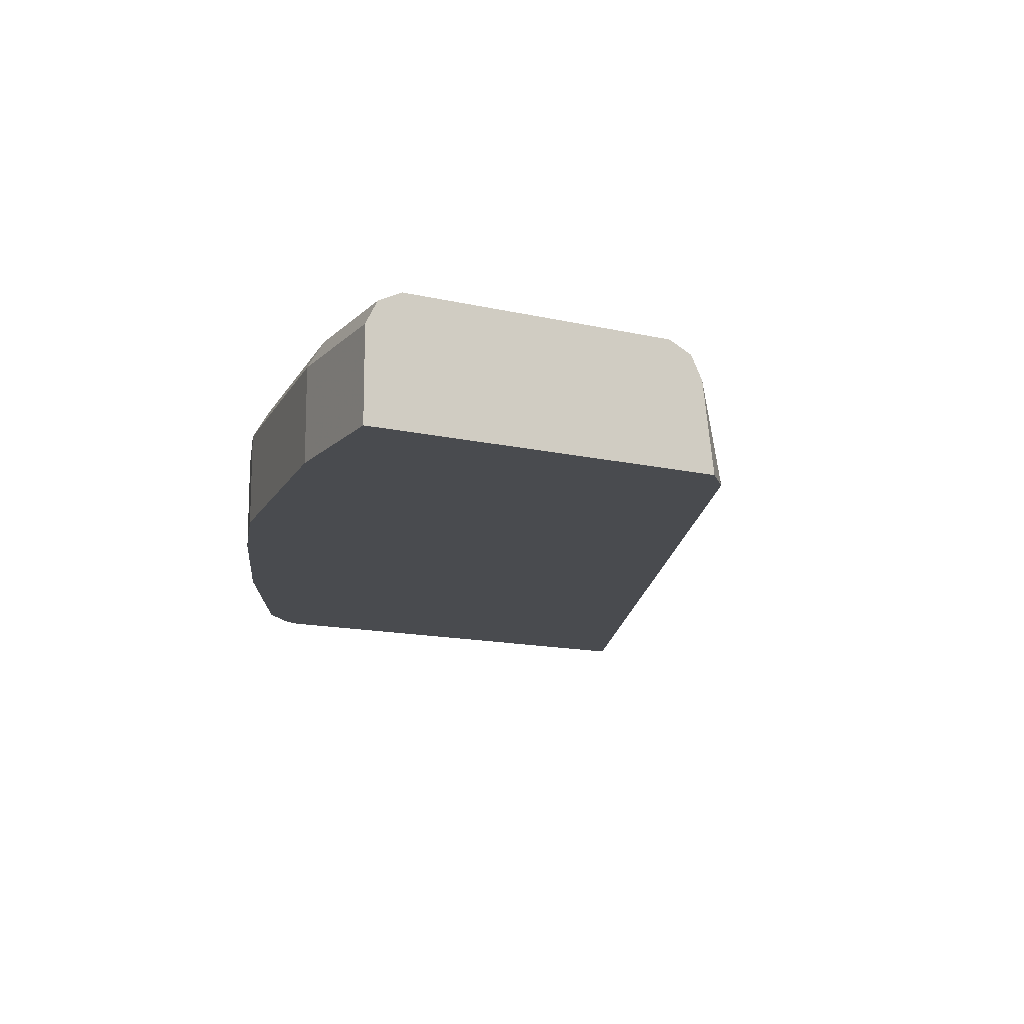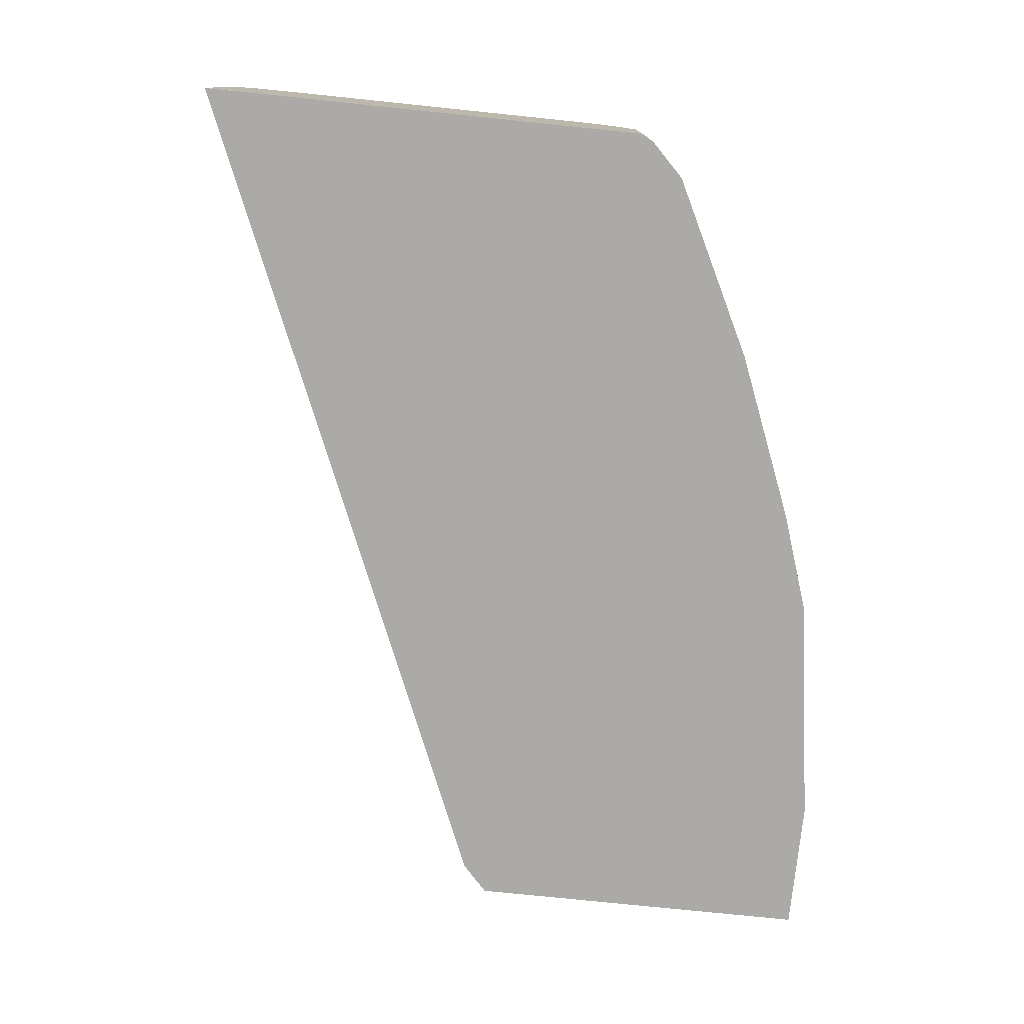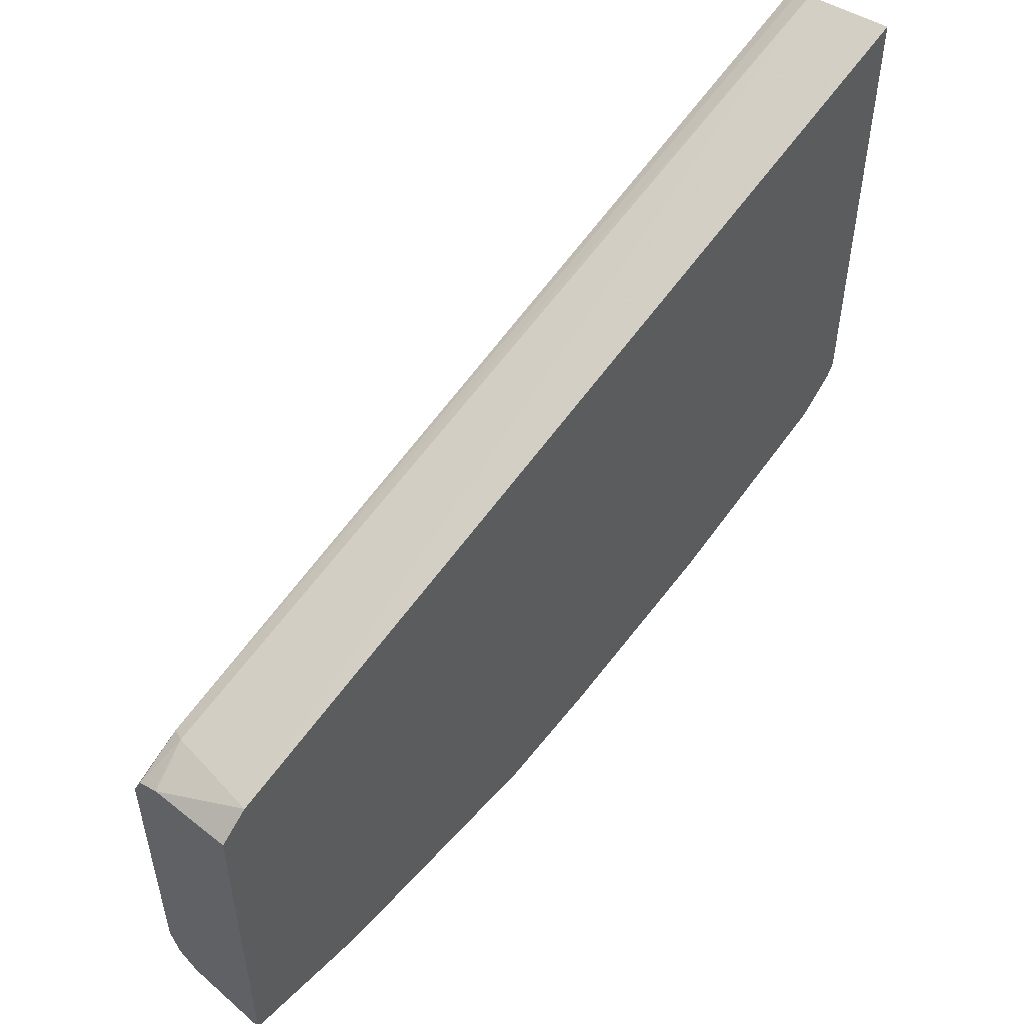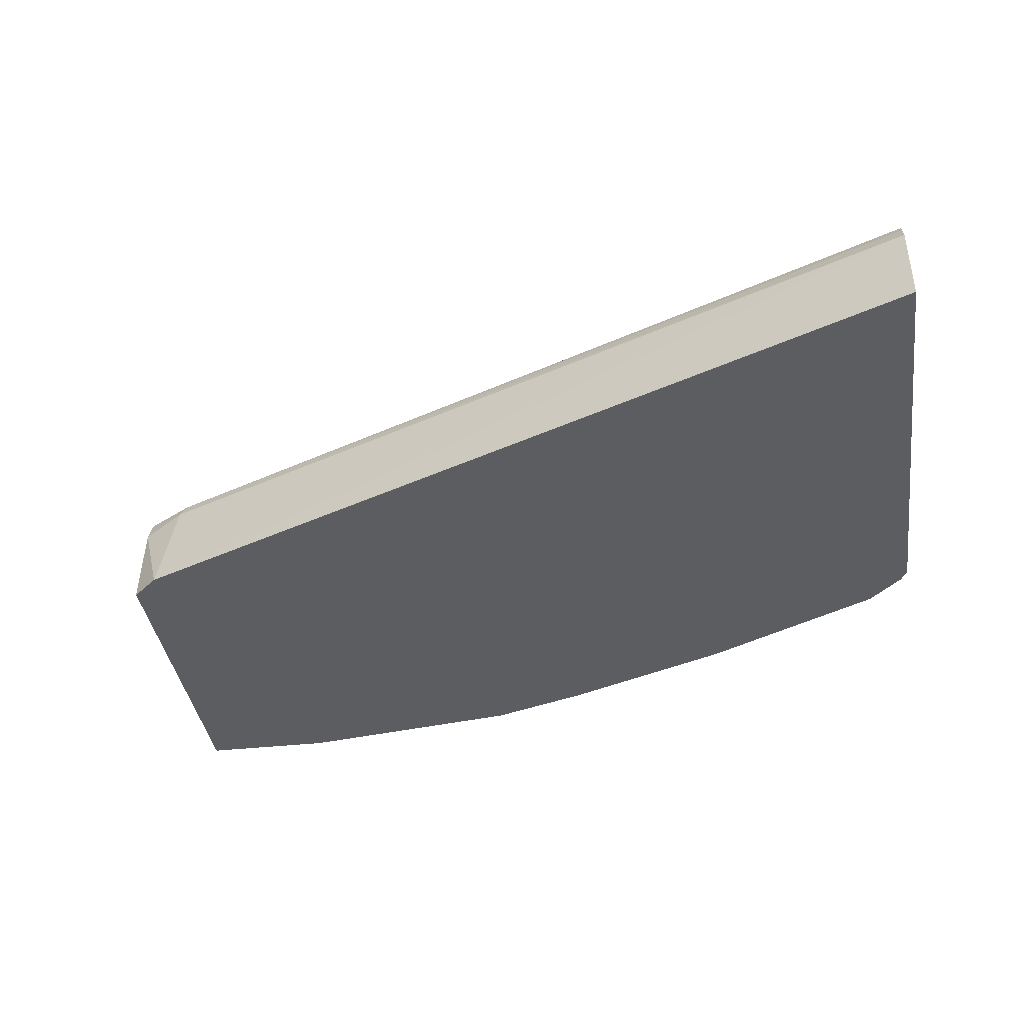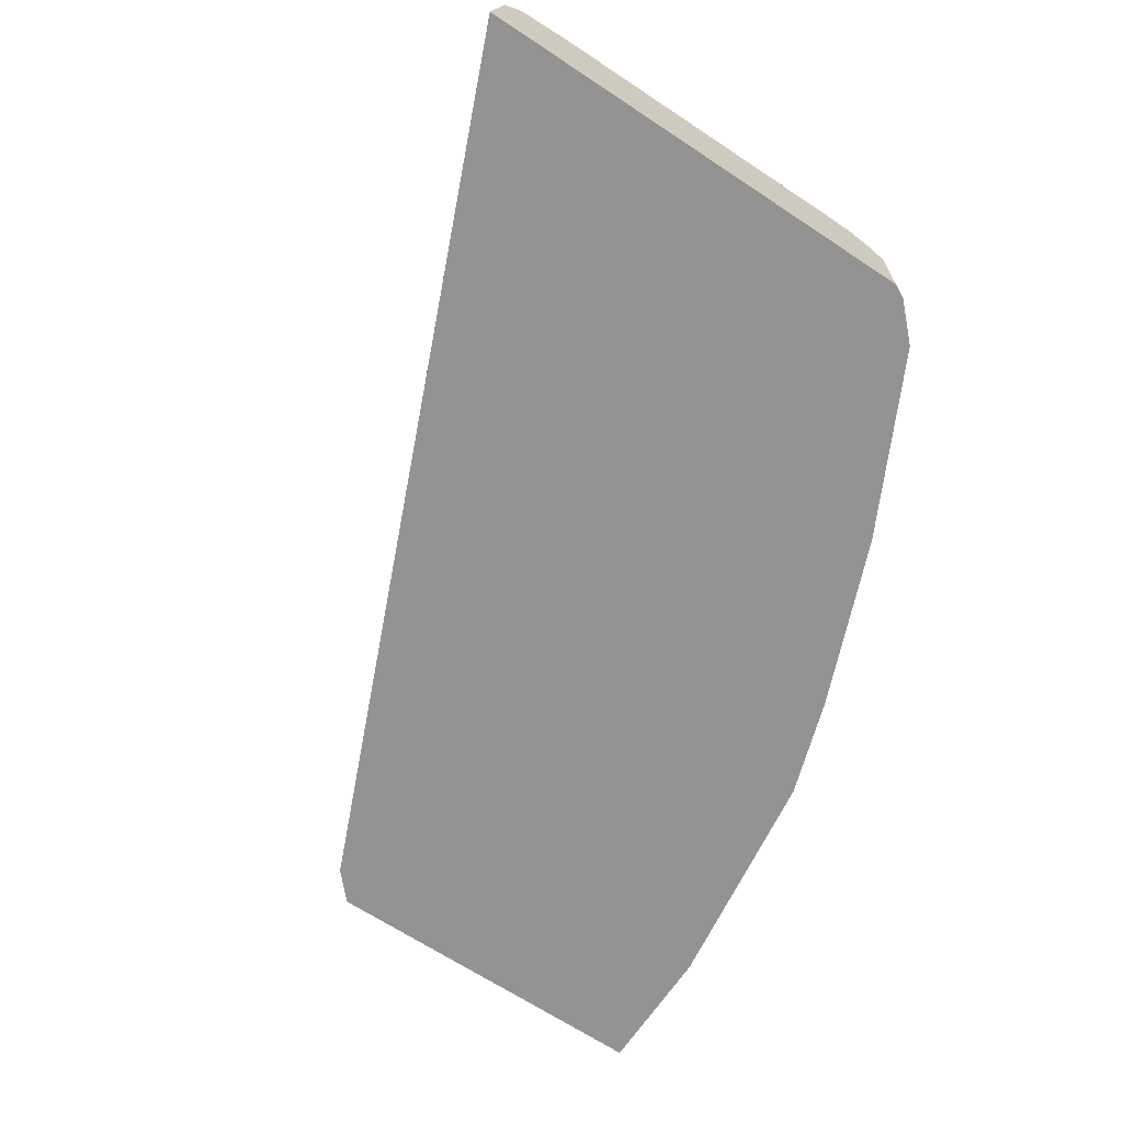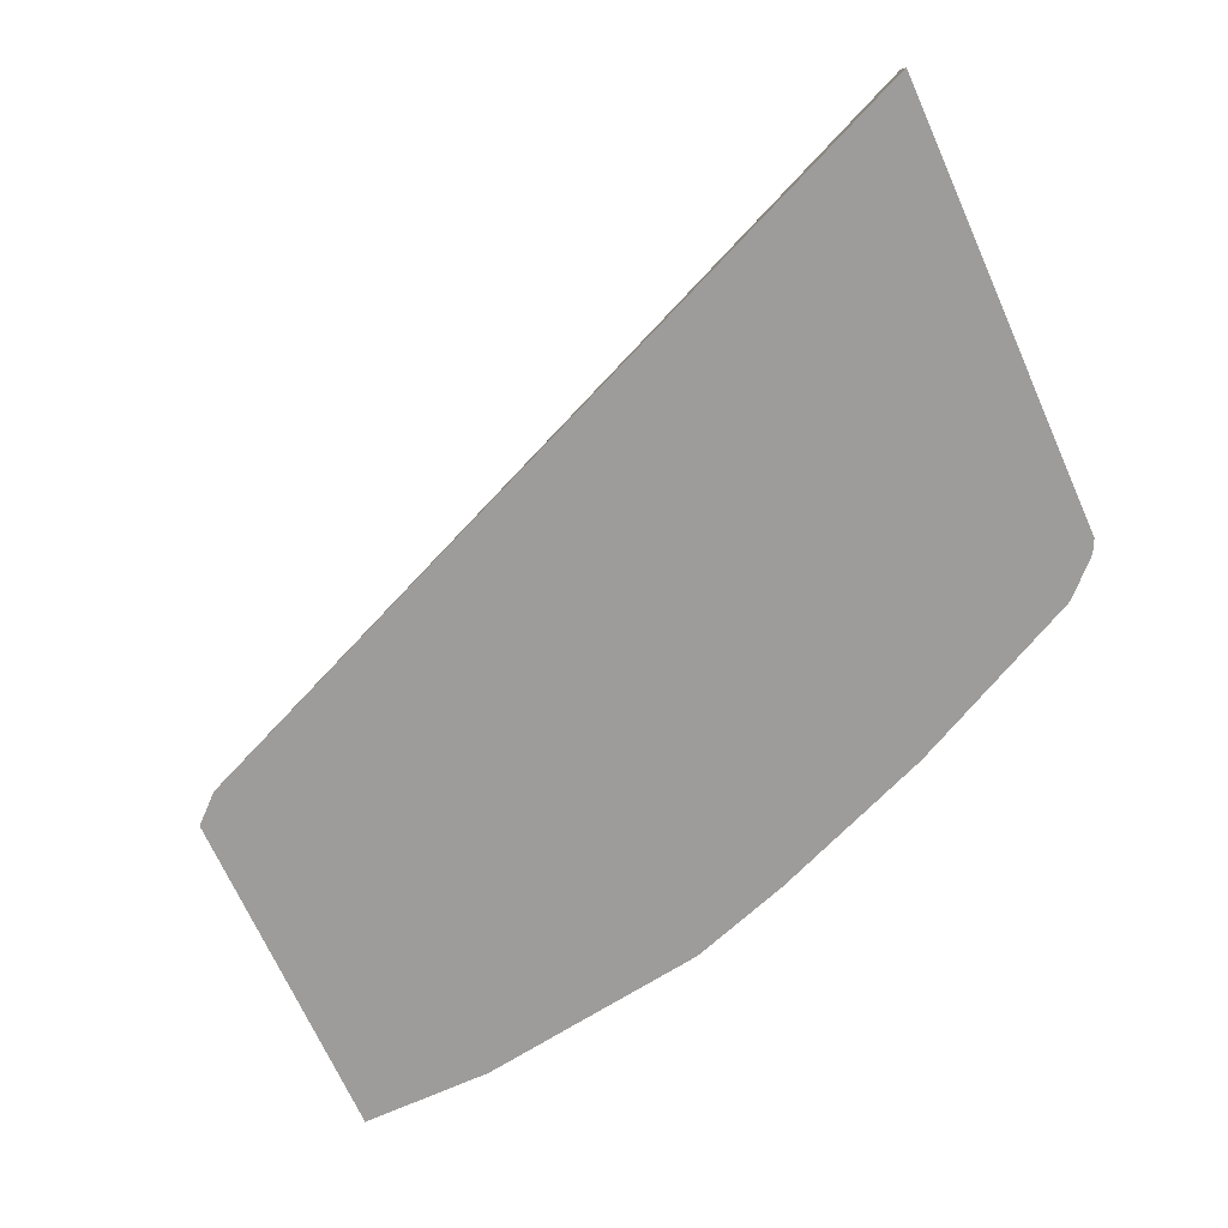
<metadata>
{"format":"obj","ext":"obj","renderer":"f3d","projection":"perspective","resolution":1024,"background":"white","views":[{"elev":-14.0,"azim":-117.3,"up":"+Y"},{"elev":-76.1,"azim":84.1,"up":"+Y"},{"elev":51.5,"azim":-46.9,"up":"+Z"},{"elev":-37.2,"azim":8.1,"up":"+Y"},{"elev":-66.8,"azim":56.4,"up":"+Y"},{"elev":-70.2,"azim":24.2,"up":"+Y"}]}
</metadata>
<code>
v 0.08521 0.04258 -0.9793
v 0.08521 -0.01423 -0.9793
v 0.0009659 0.04258 -0.9793
v 0.07809 0.05677 -0.9722
v 0.2271 0.05677 -0.9509
v 0.2342 0.04258 -0.958
v 0.0009659 -0.01423 -0.9793
v 0.2342 -0.01423 -0.958
v 0.0009659 0.05677 -0.9722
v 0.08521 0.06387 -0.958
v 0.2342 0.06387 -0.9367
v 0.298 0.06387 -0.9154
v 0.2909 0.05677 -0.9296
v 0.2449 0.05322 -0.9474
v 0.298 0.04258 -0.9367
v 0.0009659 -0.01423 -0.759
v 0.298 -0.01423 -0.9367
v 0.0009659 0.06387 -0.958
v 0.4045 0.06387 -0.8728
v 0.3974 0.05677 -0.887
v 0.3087 0.05322 -0.9261
v 0.3264 0.04967 -0.9225
v 0.4328 0.04967 -0.8799
v 0.4045 0.04258 -0.8941
v 0.01887 -0.01423 -0.7427
v 0.0009659 0.04209 -0.7659
v 0.4045 -0.01423 -0.8941
v 0.0009659 0.06387 -0.7877
v 0.4896 0.06387 -0.8302
v 0.4222 0.06031 -0.8693
v 0.4754 0.04967 -0.8586
v 0.4329 -0.01423 -0.8799
v 0.5435 -0.01423 -0.5223
v 0.5436 0.04115 -0.5308
v 0.02843 0.04967 -0.7522
v 0.0009659 0.04318 -0.7664
v 0.0009659 0.05673 -0.7732
v 0.03198 0.05854 -0.7558
v 0.04261 0.06387 -0.7664
v 0.5322 0.06387 -0.7877
v 0.5074 0.06031 -0.8267
v 0.4825 0.05677 -0.8445
v 0.518 0.04967 -0.8374
v 0.5038 0.03548 -0.8445
v 0.5038 -0.01423 -0.8445
v 0.5436 -0.01423 -0.5623
v 0.5436 -0.01418 -0.5223
v 0.5436 0.05154 -0.5372
v 0.5436 0.05836 -0.5422
v 0.5428 0.05854 -0.5429
v 0.5436 0.0589 -0.5436
v 0.5109 0.06387 -0.5748
v 0.5436 0.06387 -0.7664
v 0.5436 0.06159 -0.7854
v 0.5287 0.06031 -0.8054
v 0.5393 0.04967 -0.8161
v 0.518 -0.01423 -0.8374
v 0.5436 -0.01423 -0.8047
v 0.5436 0.06387 -0.5748
v 0.5436 0.05393 -0.7969
v 0.5393 -0.01423 -0.8161
v 0.5436 0.05307 -0.7982
v 0.5436 0.04115 -0.8076
v 0.5436 -0.01421 -0.8076
f 31 41 43
f 31 43 44
f 31 44 32
f 32 44 45
f 34 62 60
f 33 47 34
f 34 46 58
f 34 58 64
f 31 42 41
f 34 64 63
f 34 63 62
f 33 46 47
f 34 47 46
f 25 35 26
f 30 41 42
f 29 40 41
f 28 38 39
f 28 37 38
f 26 35 36
f 25 34 35
f 25 33 34
f 24 32 27
f 24 31 32
f 23 31 24
f 34 60 54
f 23 30 31
f 21 23 22
f 30 42 31
f 34 54 53
f 41 56 43
f 34 59 51
f 58 61 64
f 19 23 20
f 56 64 61
f 56 63 64
f 56 62 63
f 56 60 62
f 54 56 55
f 54 60 56
f 51 59 52
f 49 51 50
f 43 45 44
f 43 57 45
f 43 61 57
f 43 56 61
f 41 55 56
f 41 54 55
f 40 54 41
f 40 53 54
f 39 51 52
f 39 50 51
f 38 50 39
f 38 49 50
f 38 48 49
f 35 37 36
f 35 38 37
f 34 38 35
f 34 48 38
f 34 49 48
f 34 51 49
f 34 53 59
f 19 30 23
f 10 12 11
f 19 29 41
f 3 18 9
f 3 28 18
f 3 37 28
f 3 36 37
f 3 26 36
f 3 16 26
f 3 7 16
f 2 16 7
f 2 25 16
f 2 33 25
f 2 46 33
f 2 58 46
f 2 61 58
f 2 57 61
f 2 45 57
f 2 32 45
f 2 27 32
f 2 17 27
f 2 8 17
f 1 8 2
f 19 41 30
f 1 5 6
f 1 4 5
f 1 9 4
f 1 3 9
f 1 7 3
f 1 2 7
f 4 9 18
f 4 18 10
f 1 6 8
f 5 11 12
f 4 10 5
f 16 25 26
f 15 27 17
f 15 24 27
f 15 22 23
f 15 21 22
f 14 21 15
f 13 23 21
f 13 20 23
f 12 20 13
f 12 19 20
f 10 19 12
f 10 29 19
f 10 40 29
f 15 23 24
f 10 59 53
f 10 53 40
f 5 13 21
f 5 12 13
f 5 14 6
f 5 10 11
f 6 14 15
f 5 21 14
f 6 17 8
f 10 18 28
f 10 28 39
f 10 39 52
f 10 52 59
f 6 15 17

</code>
